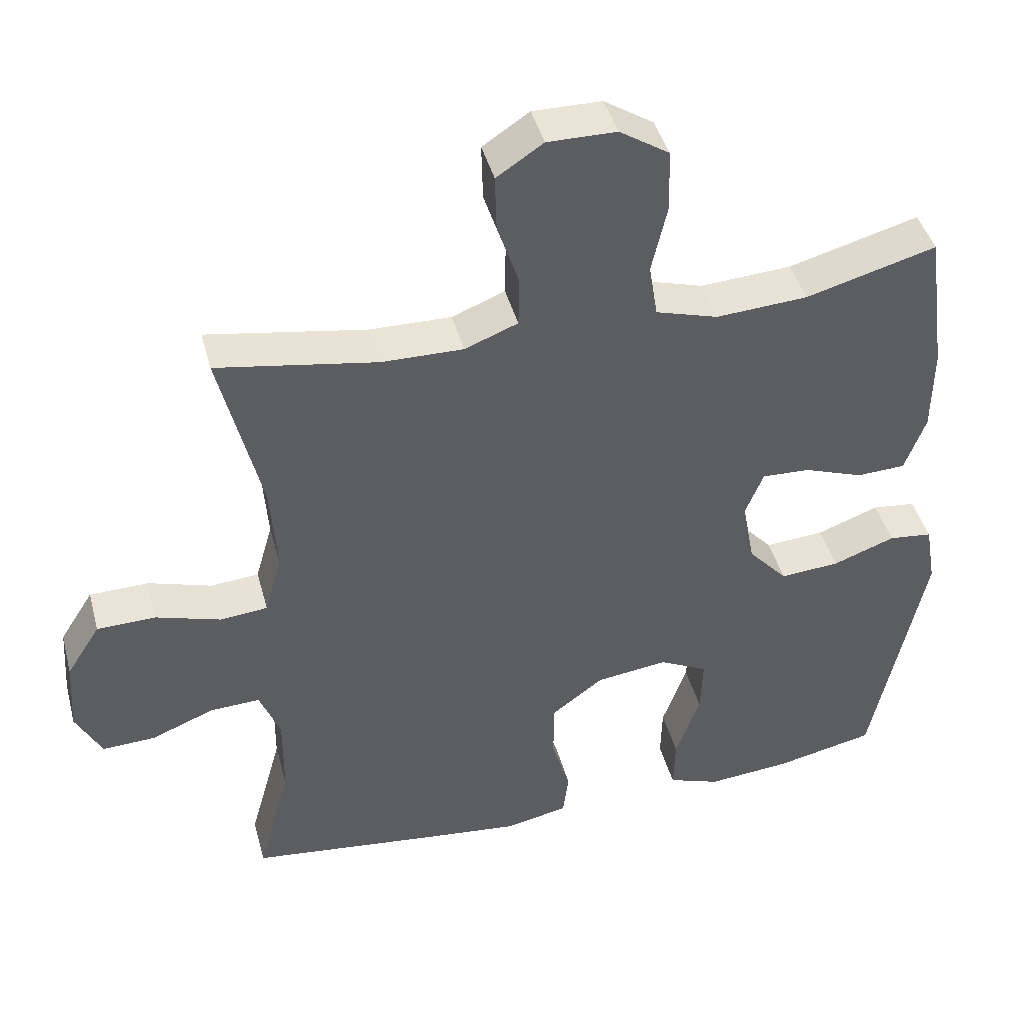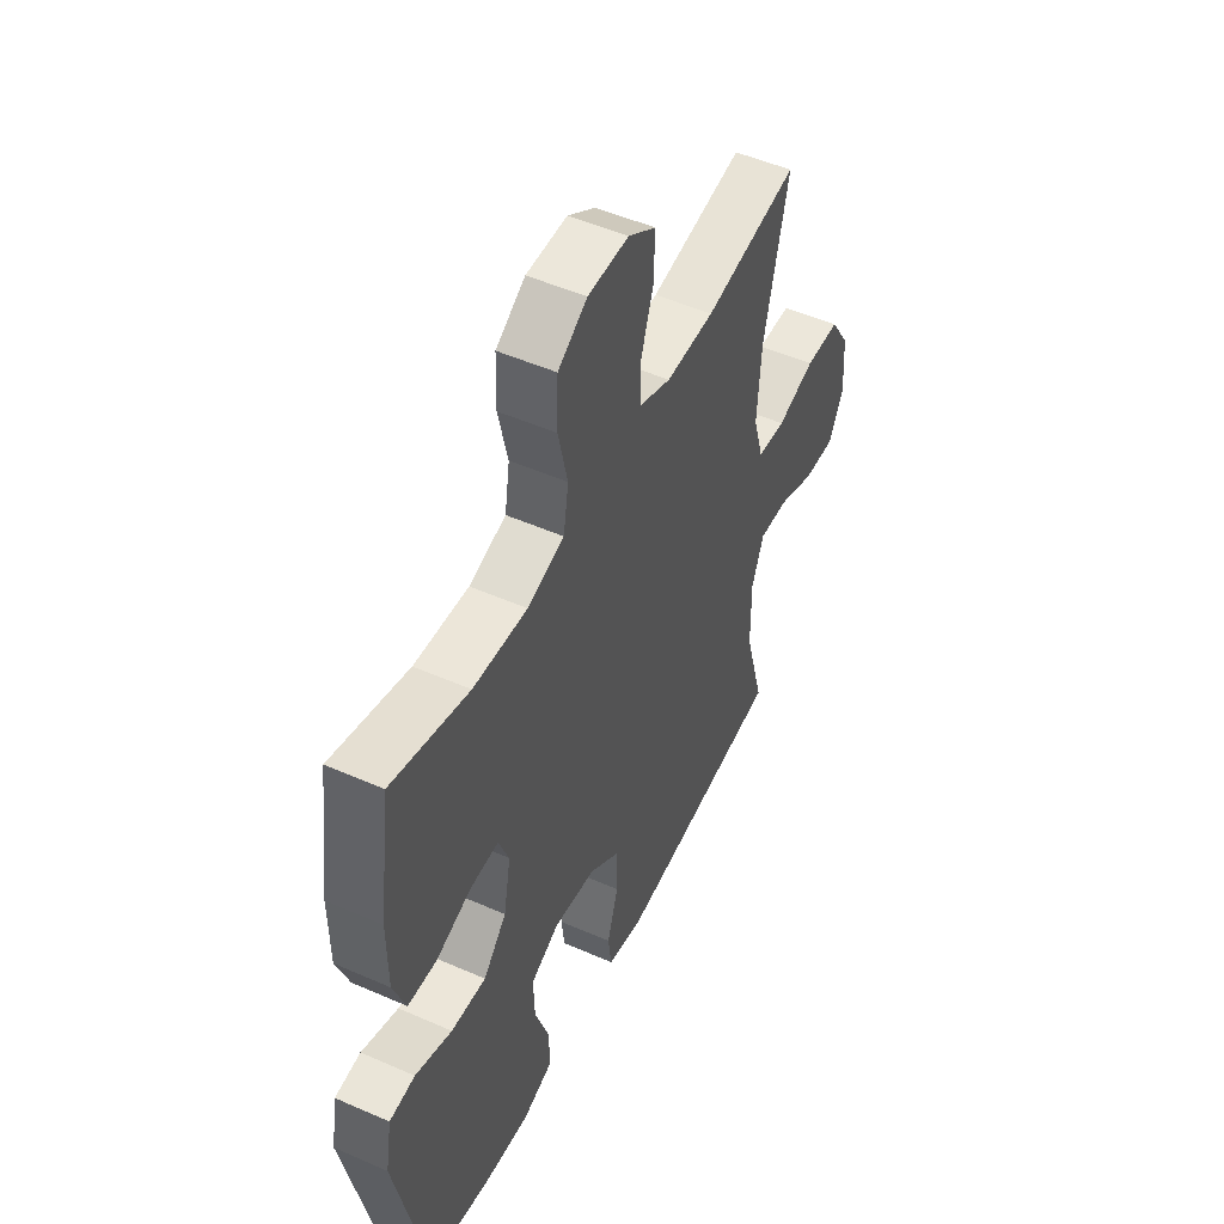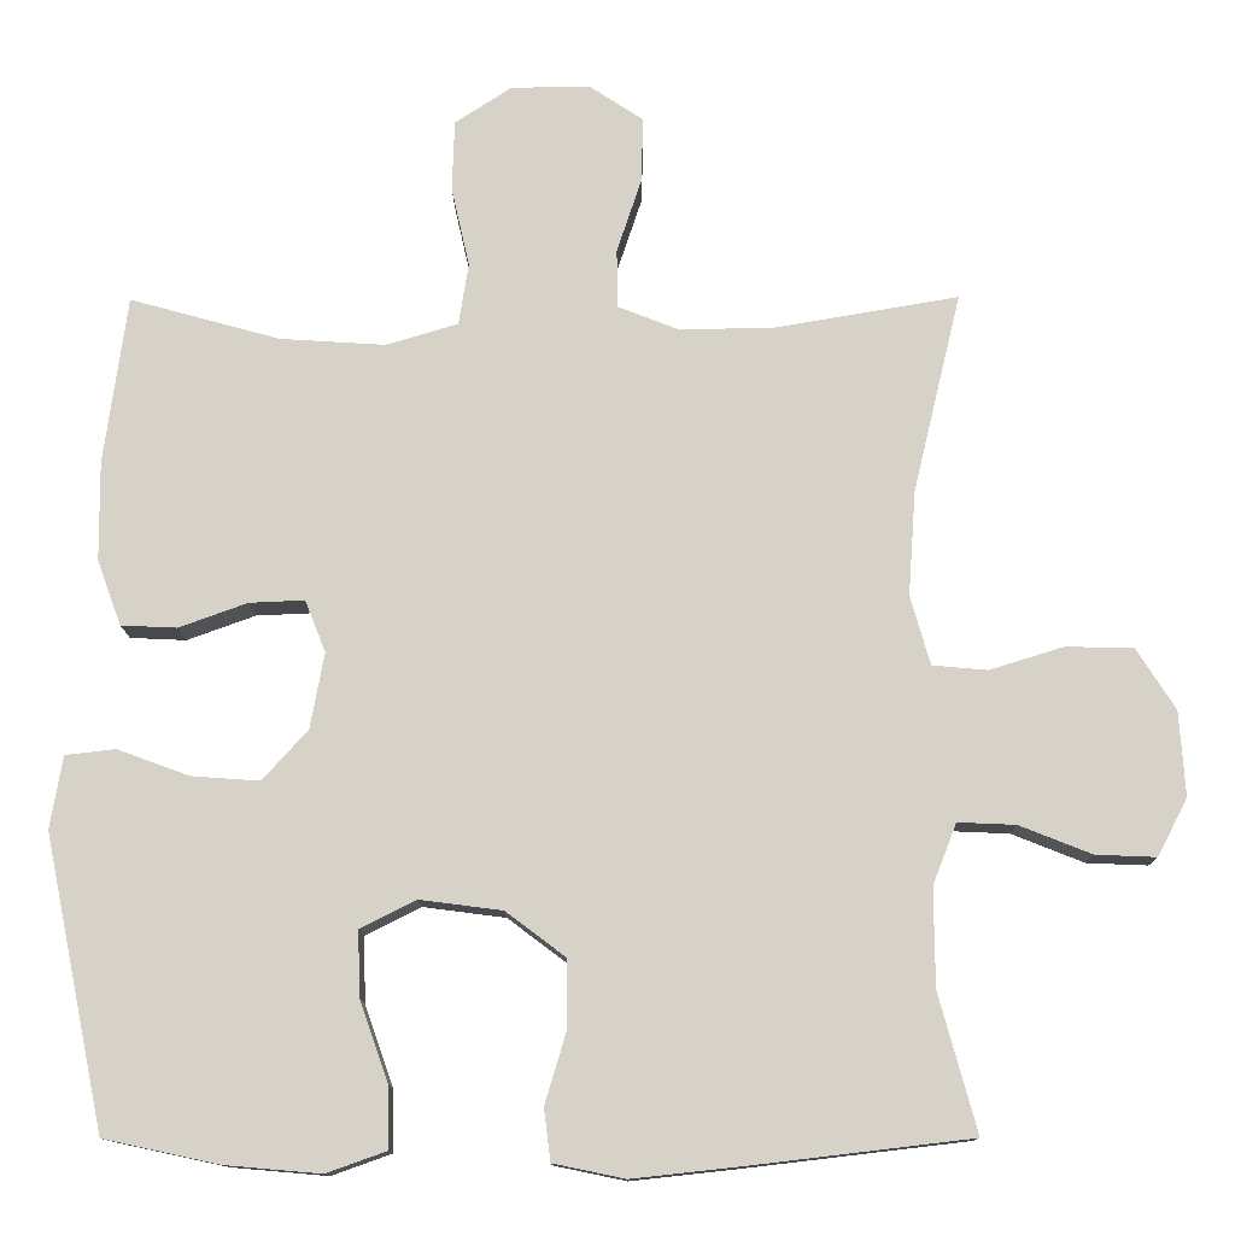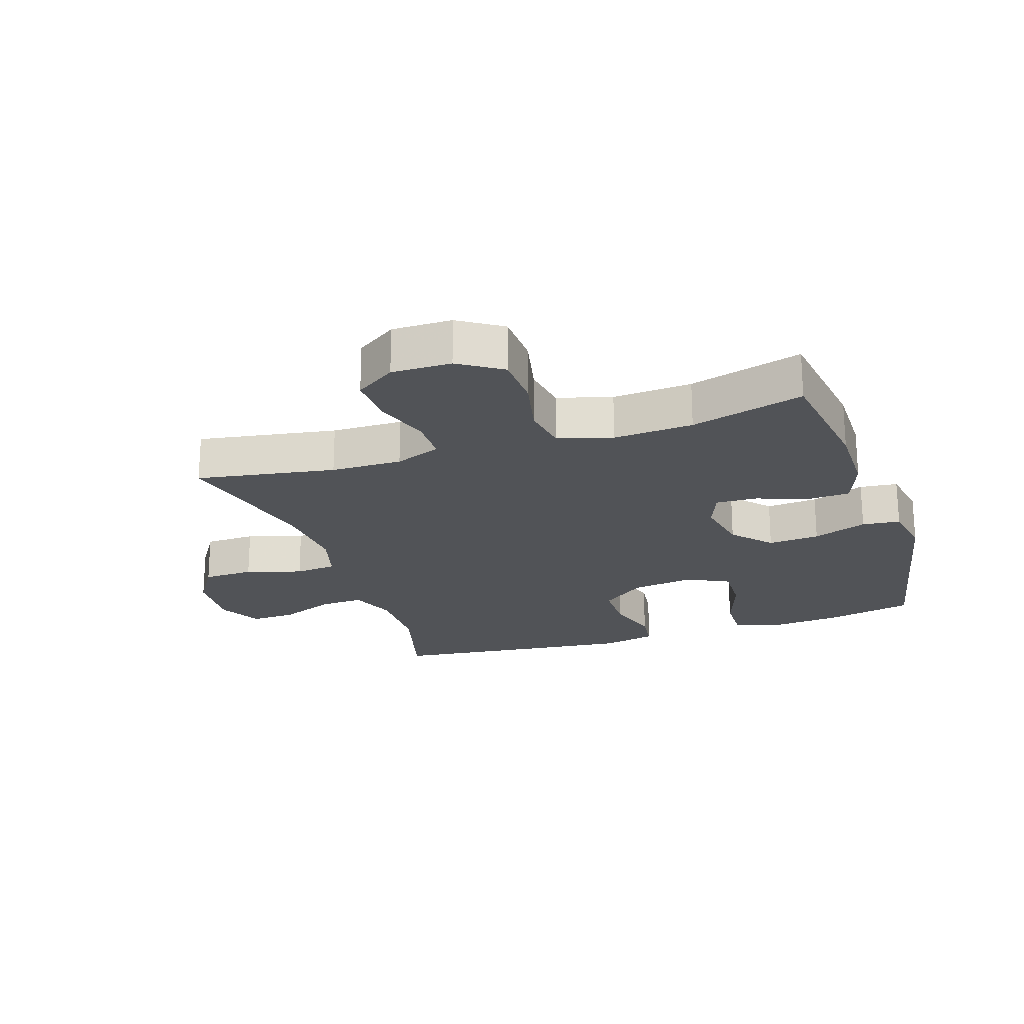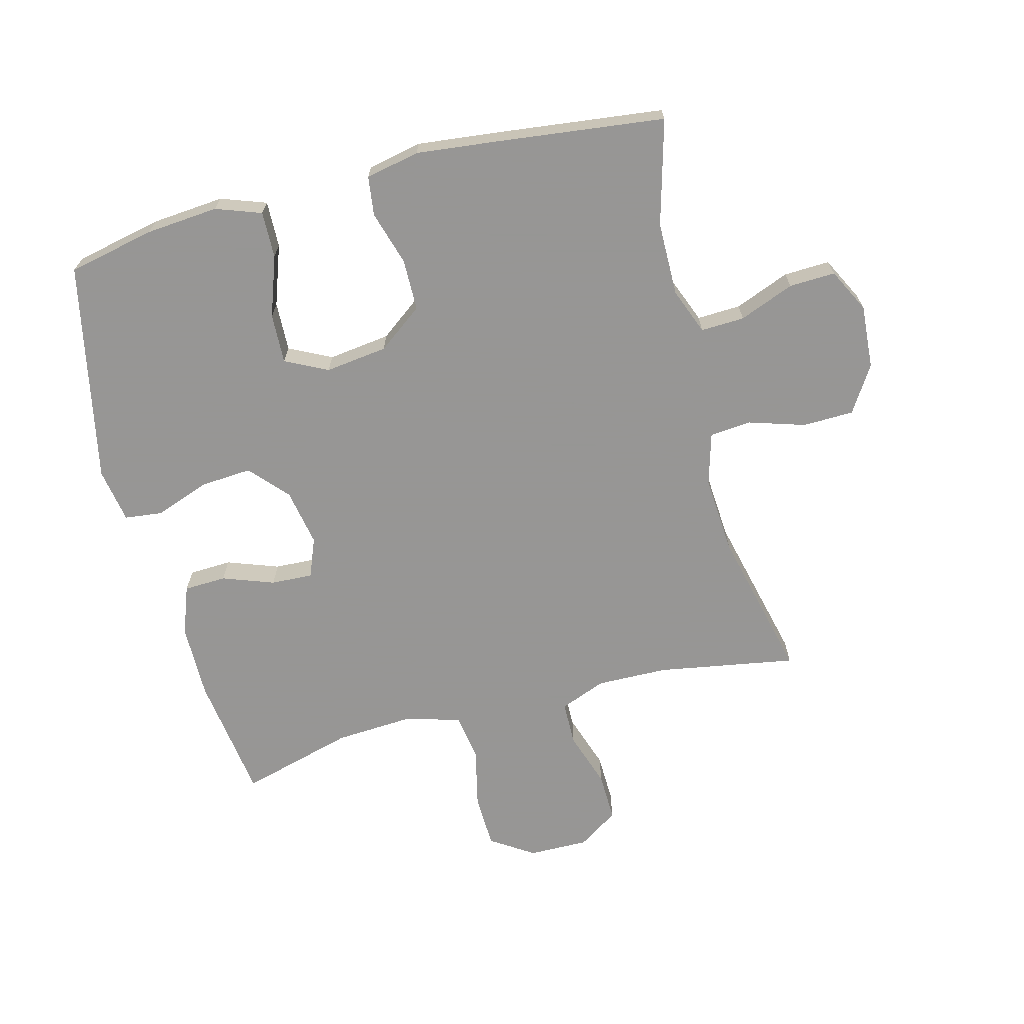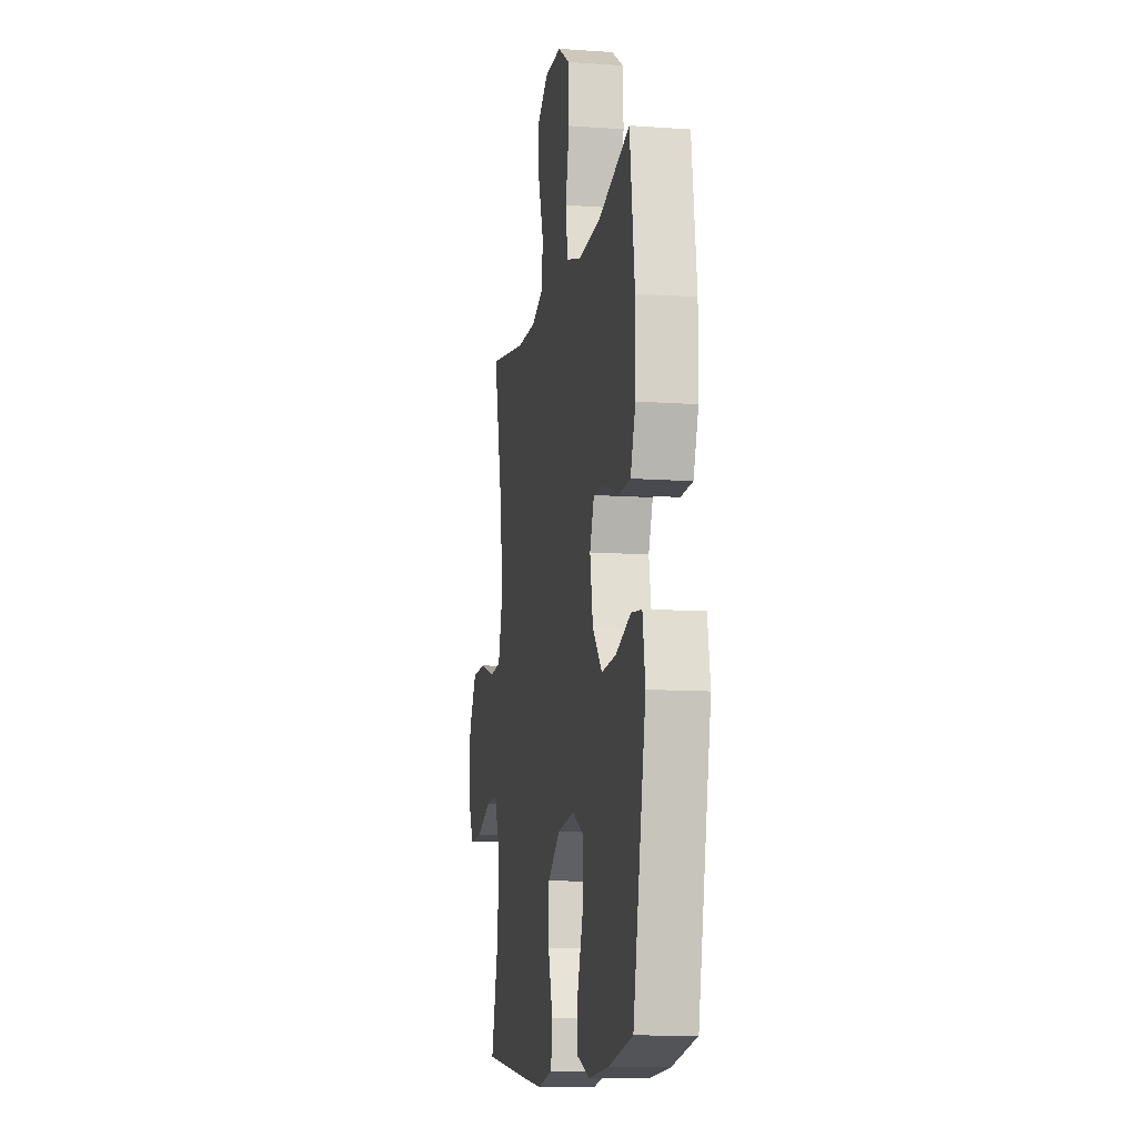
<metadata>
{"format":"obj","ext":"obj","renderer":"f3d","projection":"perspective","resolution":1024,"background":"white","views":[{"elev":43.4,"azim":-14.8,"up":"+Z"},{"elev":50.5,"azim":115.7,"up":"+Z"},{"elev":-12.5,"azim":-179.4,"up":"+Z"},{"elev":-21.8,"azim":18.5,"up":"+Y"},{"elev":-67.8,"azim":-165.5,"up":"+Y"},{"elev":-11.2,"azim":80.0,"up":"+Z"}]}
</metadata>
<code>
v -0.5 0.07 0.5
v -0.277 0.07 0.462
v -0.163 0.07 0.46
v -0.089 0.07 0.489
v -0.088 0.07 0.56
v -0.118 0.07 0.65
v -0.12 0.07 0.729
v -0.055 0.07 0.772
v 0.041 0.07 0.771
v 0.11 0.07 0.726
v 0.113 0.07 0.64
v 0.091 0.07 0.543
v 0.103 0.07 0.468
v 0.19 0.07 0.442
v 0.318 0.07 0.45
v 0.5 0.07 0.5
v 0.528 0.07 0.297
v 0.527 0.07 0.176
v 0.498 0.07 0.097
v 0.43 0.07 0.094
v 0.347 0.07 0.124
v 0.28 0.07 0.127
v 0.255 0.07 0.064
v 0.272 0.07 -0.028
v 0.327 0.07 -0.089
v 0.41 0.07 -0.083
v 0.497 0.07 -0.051
v 0.558 0.07 -0.058
v 0.573 0.07 -0.146
v 0.5 0.07 -0.5
v 0.36 0.07 -0.53
v 0.244 0.07 -0.54
v 0.171 0.07 -0.514
v 0.173 0.07 -0.439
v 0.207 0.07 -0.342
v 0.21 0.07 -0.262
v 0.142 0.07 -0.228
v 0.042 0.07 -0.241
v -0.03 0.07 -0.295
v -0.031 0.07 -0.378
v -0.005 0.07 -0.465
v -0.013 0.07 -0.528
v -0.1 0.07 -0.546
v -0.229 0.07 -0.532
v -0.5 0.07 -0.5
v -0.454 0.07 -0.332
v -0.453 0.07 -0.213
v -0.482 0.07 -0.139
v -0.552 0.07 -0.142
v -0.64 0.07 -0.177
v -0.714 0.07 -0.18
v -0.75 0.07 -0.11
v -0.743 0.07 -0.007
v -0.696 0.07 0.067
v -0.614 0.07 0.069
v -0.524 0.07 0.041
v -0.457 0.07 0.047
v -0.433 0.07 0.131
v -0.442 0.07 0.258
v -0.5 0 0.5
v -0.277 0 0.462
v -0.163 0 0.46
v -0.089 0 0.489
v -0.088 0 0.56
v -0.118 0 0.65
v -0.12 0 0.729
v -0.055 0 0.772
v 0.041 0 0.771
v 0.11 0 0.726
v 0.113 0 0.64
v 0.091 0 0.543
v 0.103 0 0.468
v 0.19 0 0.442
v 0.318 0 0.45
v 0.5 0 0.5
v 0.528 0 0.297
v 0.527 0 0.176
v 0.498 0 0.097
v 0.43 0 0.094
v 0.347 0 0.124
v 0.28 0 0.127
v 0.255 0 0.064
v 0.272 0 -0.028
v 0.327 0 -0.089
v 0.41 0 -0.083
v 0.497 0 -0.051
v 0.558 0 -0.058
v 0.573 0 -0.146
v 0.5 0 -0.5
v 0.36 0 -0.53
v 0.244 0 -0.54
v 0.171 0 -0.514
v 0.173 0 -0.439
v 0.207 0 -0.342
v 0.21 0 -0.262
v 0.142 0 -0.228
v 0.042 0 -0.241
v -0.03 0 -0.295
v -0.031 0 -0.378
v -0.005 0 -0.465
v -0.013 0 -0.528
v -0.1 0 -0.546
v -0.229 0 -0.532
v -0.5 0 -0.5
v -0.454 0 -0.332
v -0.453 0 -0.213
v -0.482 0 -0.139
v -0.552 0 -0.142
v -0.64 0 -0.177
v -0.714 0 -0.18
v -0.75 0 -0.11
v -0.743 0 -0.007
v -0.696 0 0.067
v -0.614 0 0.069
v -0.524 0 0.041
v -0.457 0 0.047
v -0.433 0 0.131
v -0.442 0 0.258
f 53 54 55 56
f 53 56 57
f 52 53 57
f 49 50 51 52
f 48 49 52 57
f 47 48 57 58
f 43 44 45 46
f 43 46 47 58
f 40 41 42 43
f 39 40 43 58
f 32 33 34 35
f 32 35 36
f 31 32 36
f 30 31 36
f 29 30 36
f 26 27 28 29
f 25 26 29 36
f 24 25 36 37
f 18 19 20 21
f 18 21 22
f 15 16 17 18
f 14 15 18 22
f 13 14 22 23
f 9 10 11 12
f 9 12 13
f 8 9 13
f 5 6 7 8
f 4 5 8 13
f 3 4 13 23
f 59 1 2
f 38 39 58 59
f 24 37 38 59
f 23 24 59
f 2 3 23 59
f 115 114 113 112
f 116 115 112
f 116 112 111
f 111 110 109 108
f 116 111 108 107
f 117 116 107 106
f 105 104 103 102
f 117 106 105 102
f 102 101 100 99
f 117 102 99 98
f 94 93 92 91
f 95 94 91
f 95 91 90
f 95 90 89
f 95 89 88
f 88 87 86 85
f 95 88 85 84
f 96 95 84 83
f 80 79 78 77
f 81 80 77
f 77 76 75 74
f 81 77 74 73
f 82 81 73 72
f 71 70 69 68
f 72 71 68
f 72 68 67
f 67 66 65 64
f 72 67 64 63
f 82 72 63 62
f 61 60 118
f 118 117 98 97
f 118 97 96 83
f 118 83 82
f 118 82 62 61
f 1 60 61 2
f 2 61 62 3
f 3 62 63 4
f 4 63 64 5
f 5 64 65 6
f 6 65 66 7
f 7 66 67 8
f 8 67 68 9
f 9 68 69 10
f 10 69 70 11
f 11 70 71 12
f 12 71 72 13
f 13 72 73 14
f 14 73 74 15
f 15 74 75 16
f 16 75 76 17
f 17 76 77 18
f 18 77 78 19
f 19 78 79 20
f 20 79 80 21
f 21 80 81 22
f 22 81 82 23
f 23 82 83 24
f 24 83 84 25
f 25 84 85 26
f 26 85 86 27
f 27 86 87 28
f 28 87 88 29
f 29 88 89 30
f 30 89 90 31
f 31 90 91 32
f 32 91 92 33
f 33 92 93 34
f 34 93 94 35
f 35 94 95 36
f 36 95 96 37
f 37 96 97 38
f 38 97 98 39
f 39 98 99 40
f 40 99 100 41
f 41 100 101 42
f 42 101 102 43
f 43 102 103 44
f 44 103 104 45
f 45 104 105 46
f 46 105 106 47
f 47 106 107 48
f 48 107 108 49
f 49 108 109 50
f 50 109 110 51
f 51 110 111 52
f 52 111 112 53
f 53 112 113 54
f 54 113 114 55
f 55 114 115 56
f 56 115 116 57
f 57 116 117 58
f 58 117 118 59
f 59 118 60 1

</code>
